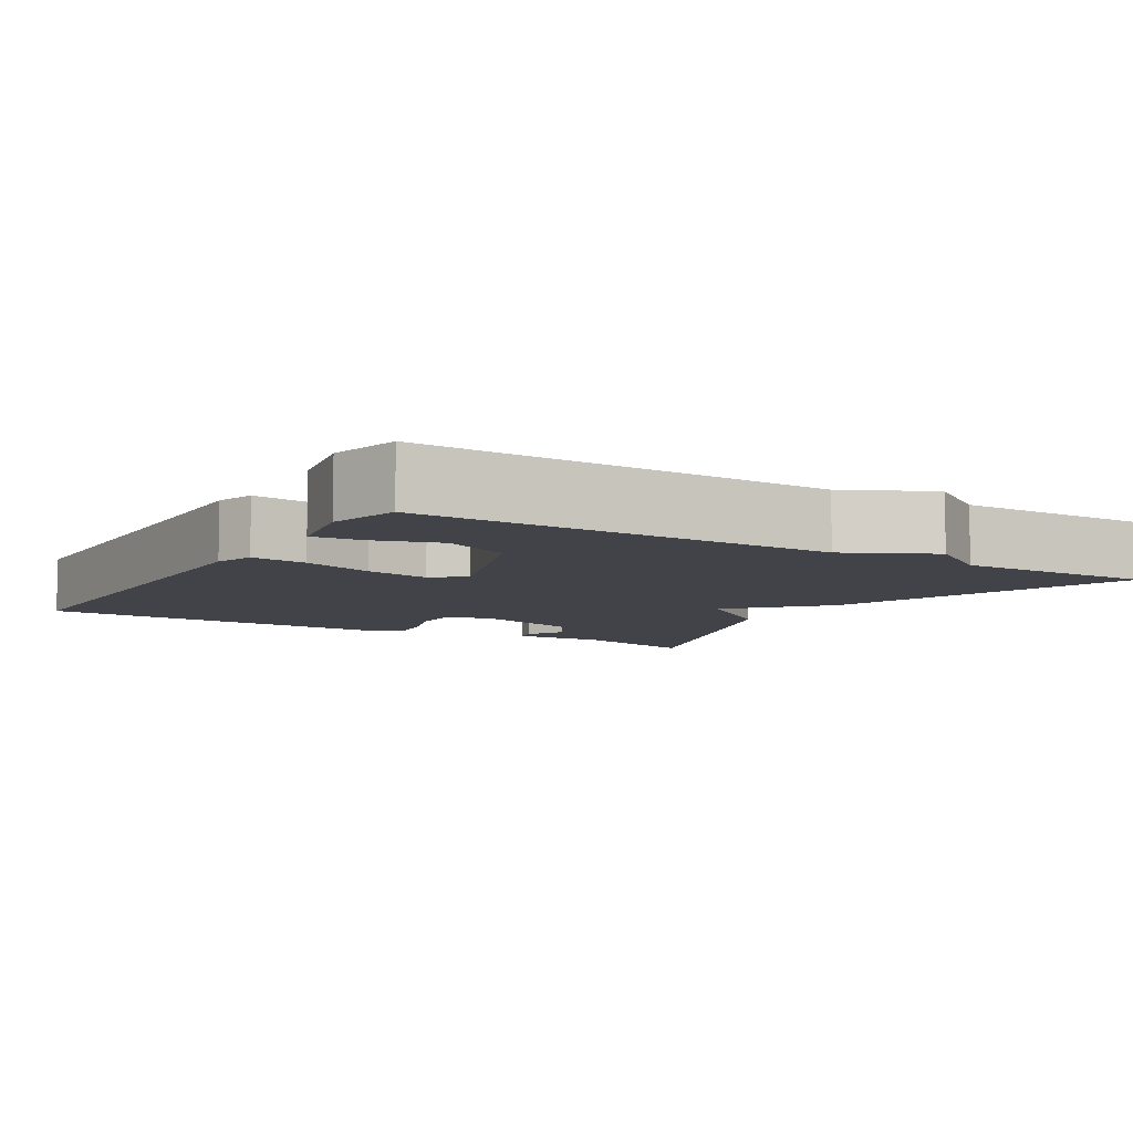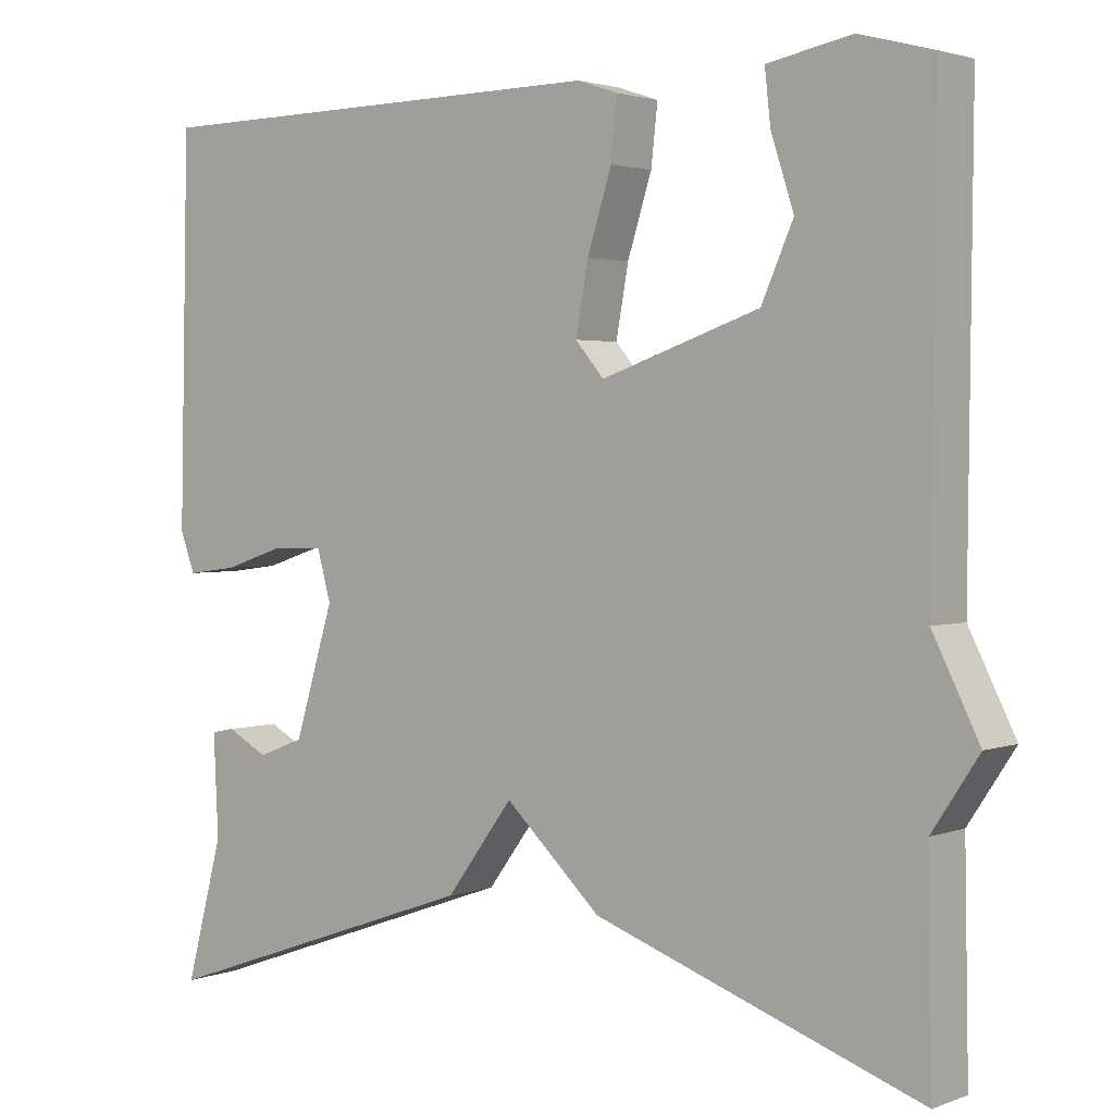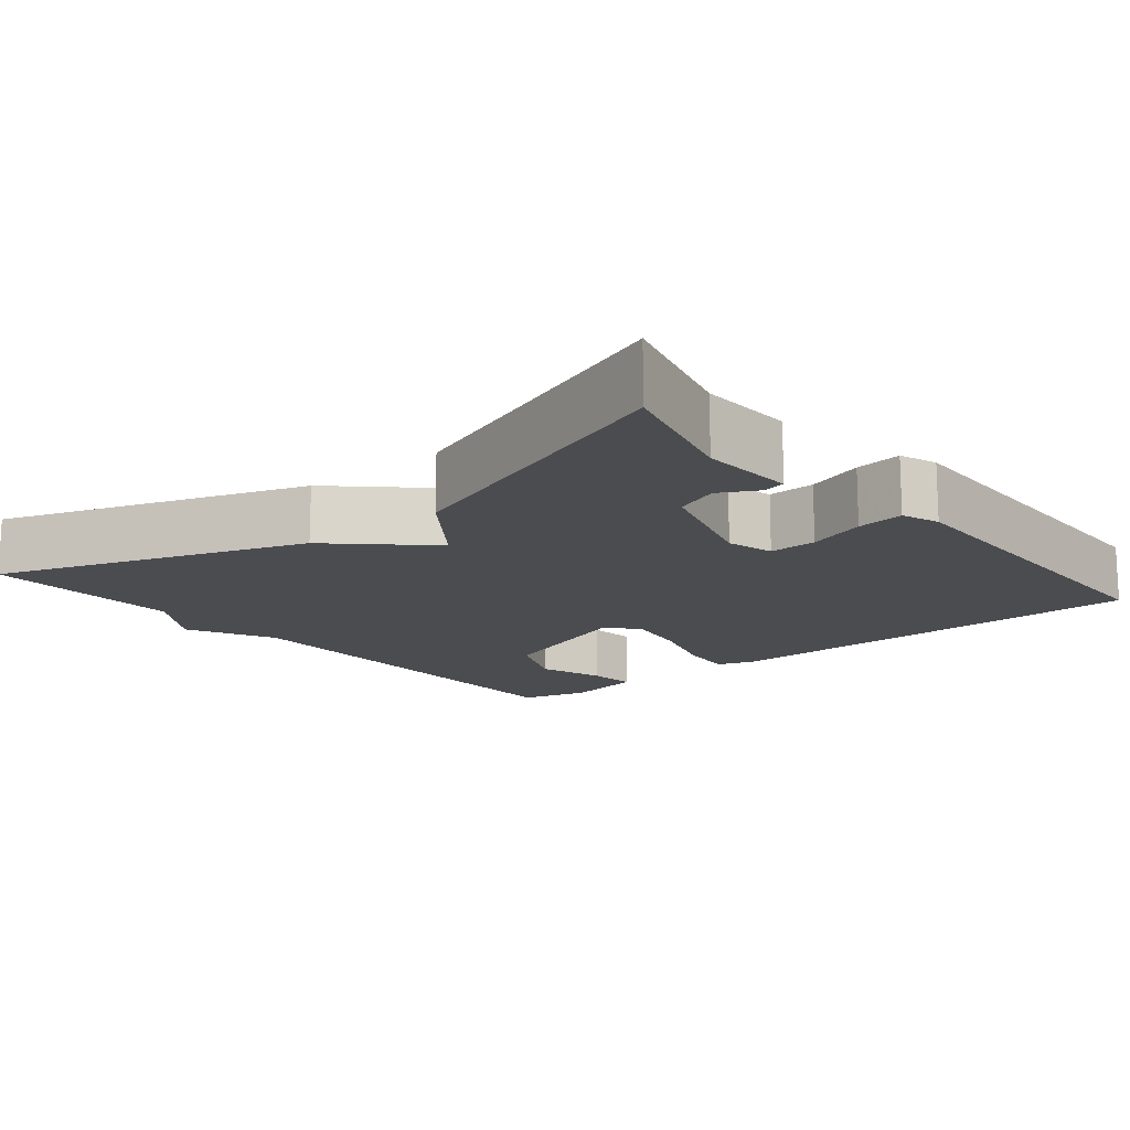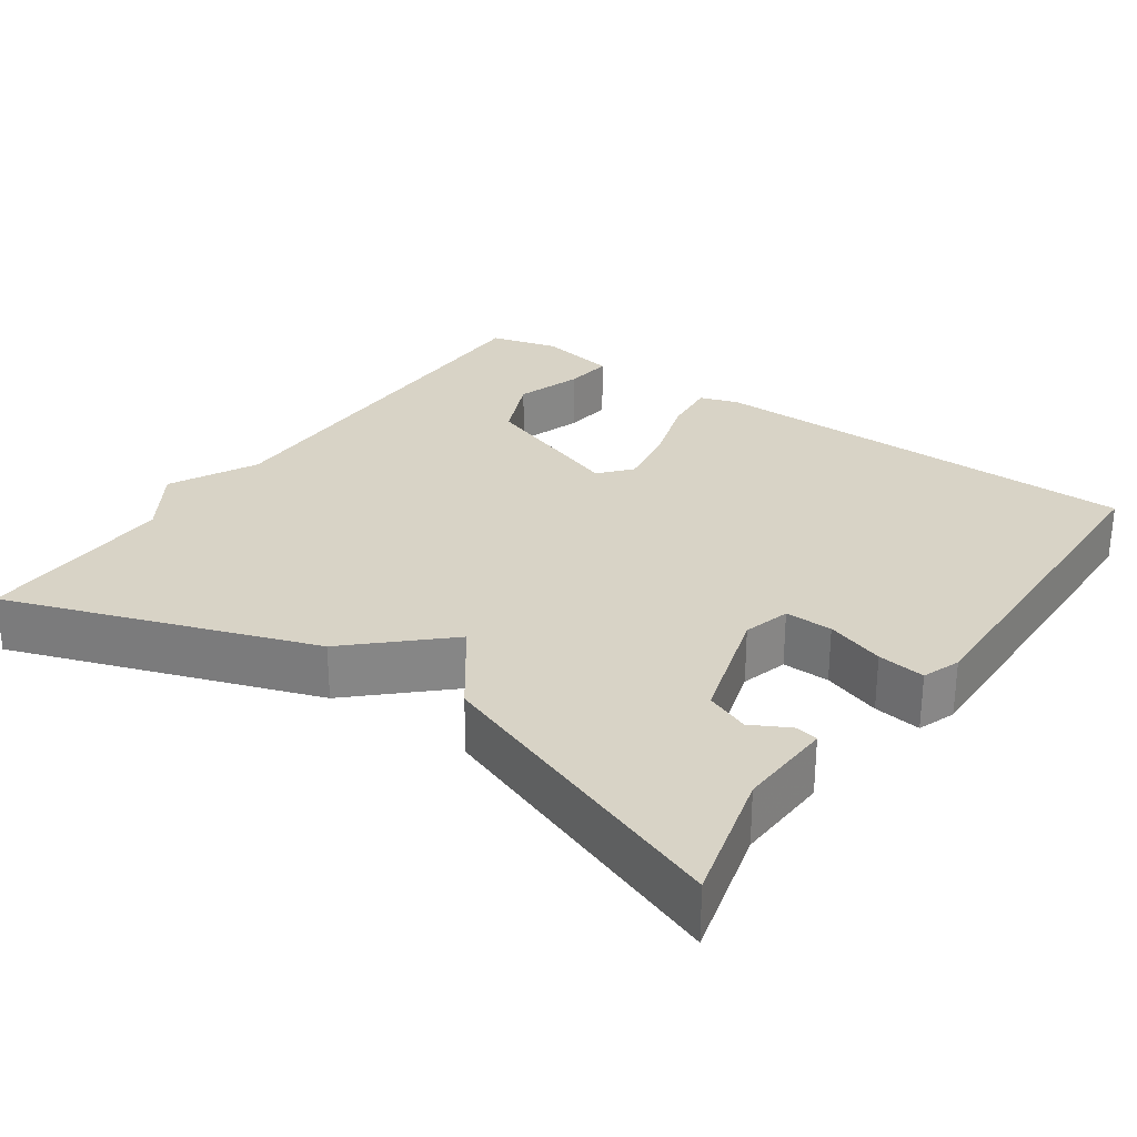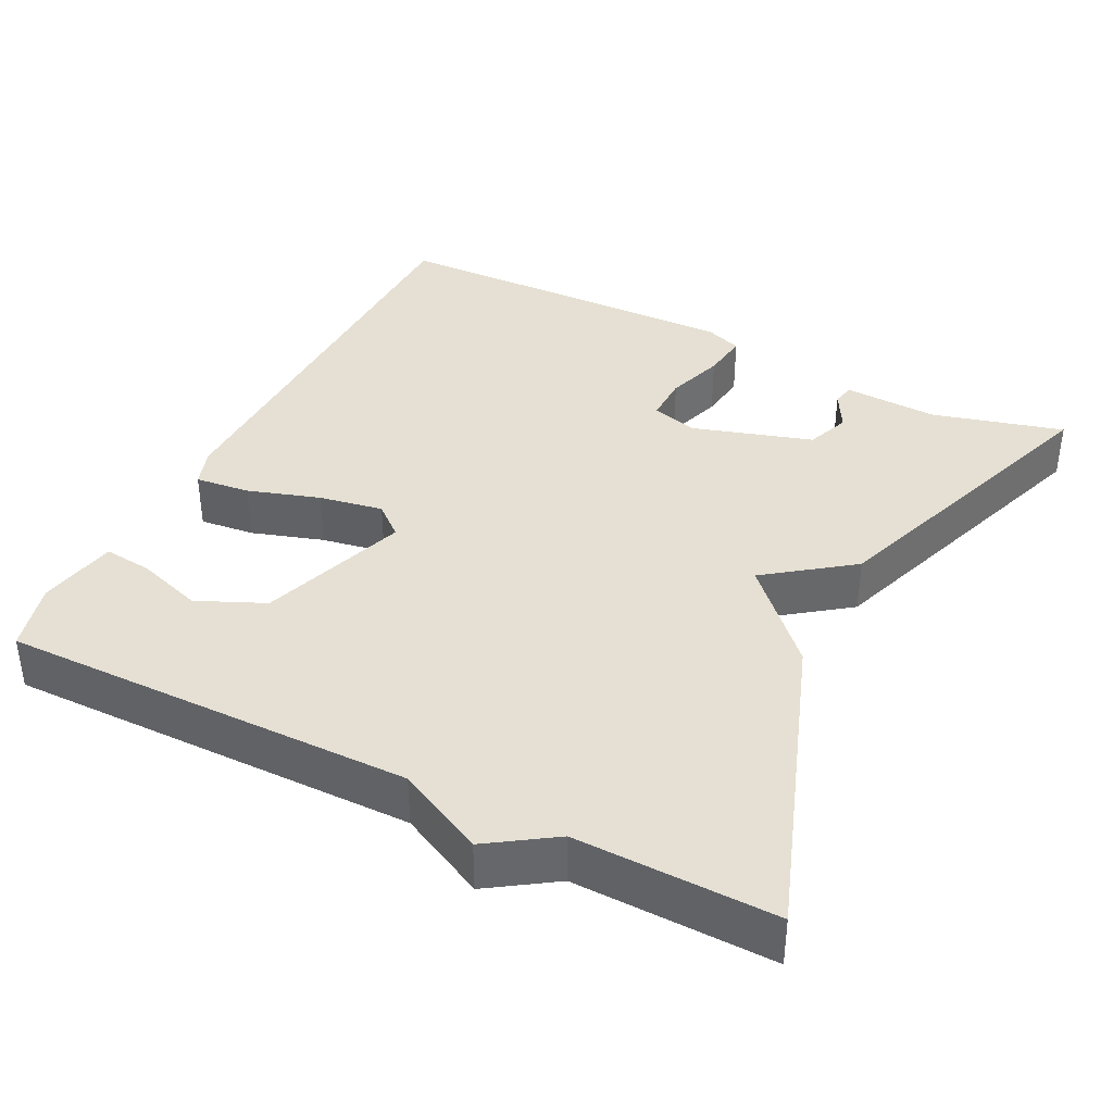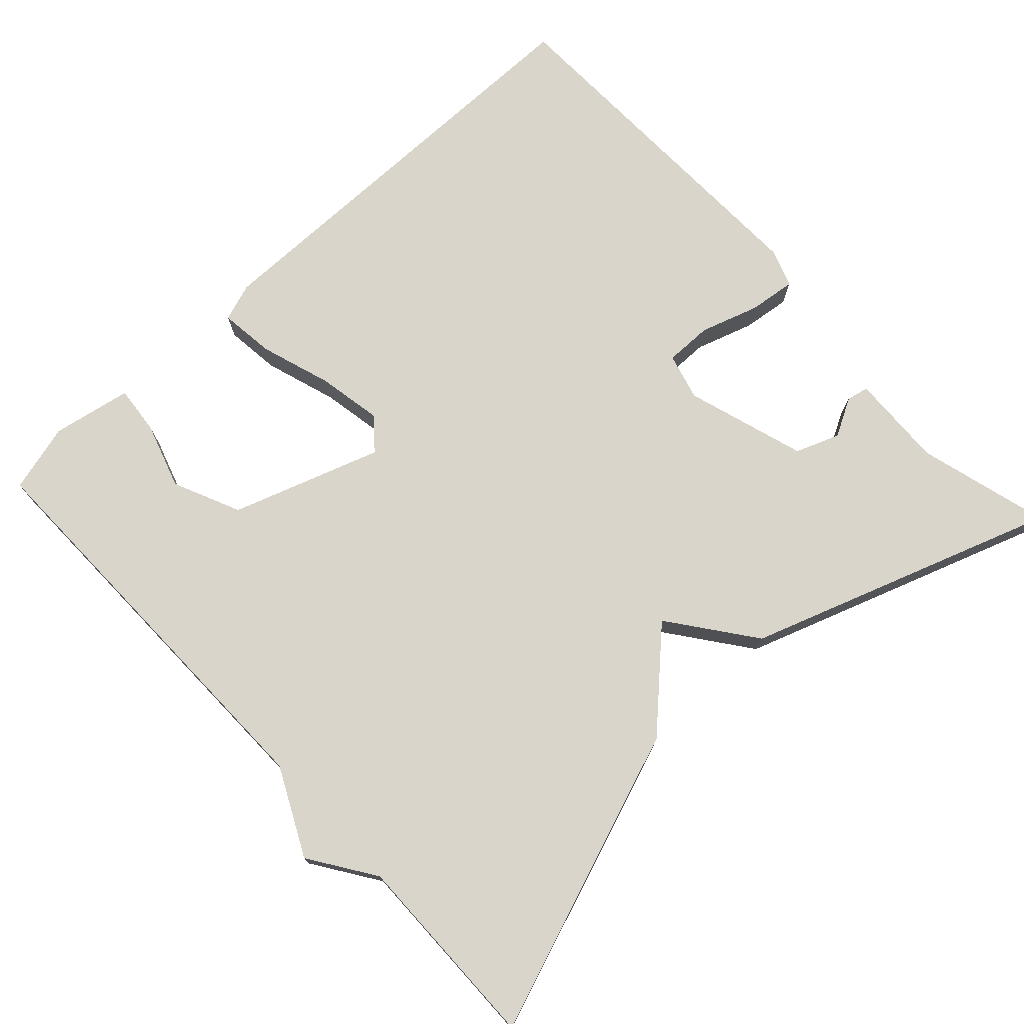
<metadata>
{"format":"obj","ext":"obj","renderer":"f3d","projection":"perspective","resolution":1024,"background":"white","views":[{"elev":-7.6,"azim":58.6,"up":"+Y"},{"elev":2.4,"azim":38.0,"up":"+Z"},{"elev":-14.7,"azim":-140.4,"up":"+Y"},{"elev":28.2,"azim":-144.8,"up":"+Y"},{"elev":38.2,"azim":116.7,"up":"+Y"},{"elev":74.5,"azim":136.9,"up":"+Y"}]}
</metadata>
<code>
v -0.5 0.07 -0.5
v -0.454 0.07 -0.328
v -0.46 0.07 -0.204
v -0.431 0.07 -0.198
v -0.381 0.07 -0.225
v -0.324 0.07 -0.203
v -0.276 0.07 -0.046
v -0.293 0.07 0.015
v -0.355 0.07 0.014
v -0.431 0.07 -0.011
v -0.493 0.07 -0.019
v -0.511 0.07 0.03
v -0.5 0.07 0.5
v 0.076 0.07 0.507
v 0.126 0.07 0.49
v 0.118 0.07 0.418
v 0.088 0.07 0.324
v 0.073 0.07 0.24
v 0.108 0.07 0.199
v 0.302 0.07 0.266
v 0.341 0.07 0.354
v 0.313 0.07 0.44
v 0.306 0.07 0.504
v 0.41 0.07 0.524
v 0.5 0.07 0.5
v 0.495 0.07 -0.04
v 0.552 0.07 -0.154
v 0.495 0.07 -0.24
v 0.5 0.07 -0.5
v 0.101 0.07 -0.358
v -0.017 0.07 -0.247
v -0.099 0.07 -0.358
v -0.5 0 -0.5
v -0.454 0 -0.328
v -0.46 0 -0.204
v -0.431 0 -0.198
v -0.381 0 -0.225
v -0.324 0 -0.203
v -0.276 0 -0.046
v -0.293 0 0.015
v -0.355 0 0.014
v -0.431 0 -0.011
v -0.493 0 -0.019
v -0.511 0 0.03
v -0.5 0 0.5
v 0.076 0 0.507
v 0.126 0 0.49
v 0.118 0 0.418
v 0.088 0 0.324
v 0.073 0 0.24
v 0.108 0 0.199
v 0.302 0 0.266
v 0.341 0 0.354
v 0.313 0 0.44
v 0.306 0 0.504
v 0.41 0 0.524
v 0.5 0 0.5
v 0.495 0 -0.04
v 0.552 0 -0.154
v 0.495 0 -0.24
v 0.5 0 -0.5
v 0.101 0 -0.358
v -0.017 0 -0.247
v -0.099 0 -0.358
f 31 32 1 2
f 28 29 30 31
f 26 27 28 31
f 24 25 26
f 23 24 26
f 22 23 26
f 21 22 26
f 20 21 26
f 26 31 2
f 20 26 2
f 19 20 2
f 15 16 17
f 14 15 17
f 13 14 17
f 12 13 17
f 11 12 17
f 10 11 17
f 9 10 17
f 8 9 17 18
f 7 8 18 19
f 2 3 4 5
f 2 5 6
f 19 2 6
f 6 7 19
f 34 33 64 63
f 63 62 61 60
f 63 60 59 58
f 58 57 56
f 58 56 55
f 58 55 54
f 58 54 53
f 58 53 52
f 34 63 58
f 34 58 52
f 34 52 51
f 49 48 47
f 49 47 46
f 49 46 45
f 49 45 44
f 49 44 43
f 49 43 42
f 49 42 41
f 50 49 41 40
f 51 50 40 39
f 37 36 35 34
f 38 37 34
f 38 34 51
f 51 39 38
f 1 33 34 2
f 2 34 35 3
f 3 35 36 4
f 4 36 37 5
f 5 37 38 6
f 6 38 39 7
f 7 39 40 8
f 8 40 41 9
f 9 41 42 10
f 10 42 43 11
f 11 43 44 12
f 12 44 45 13
f 13 45 46 14
f 14 46 47 15
f 15 47 48 16
f 16 48 49 17
f 17 49 50 18
f 18 50 51 19
f 19 51 52 20
f 20 52 53 21
f 21 53 54 22
f 22 54 55 23
f 23 55 56 24
f 24 56 57 25
f 25 57 58 26
f 26 58 59 27
f 27 59 60 28
f 28 60 61 29
f 29 61 62 30
f 30 62 63 31
f 31 63 64 32
f 32 64 33 1

</code>
